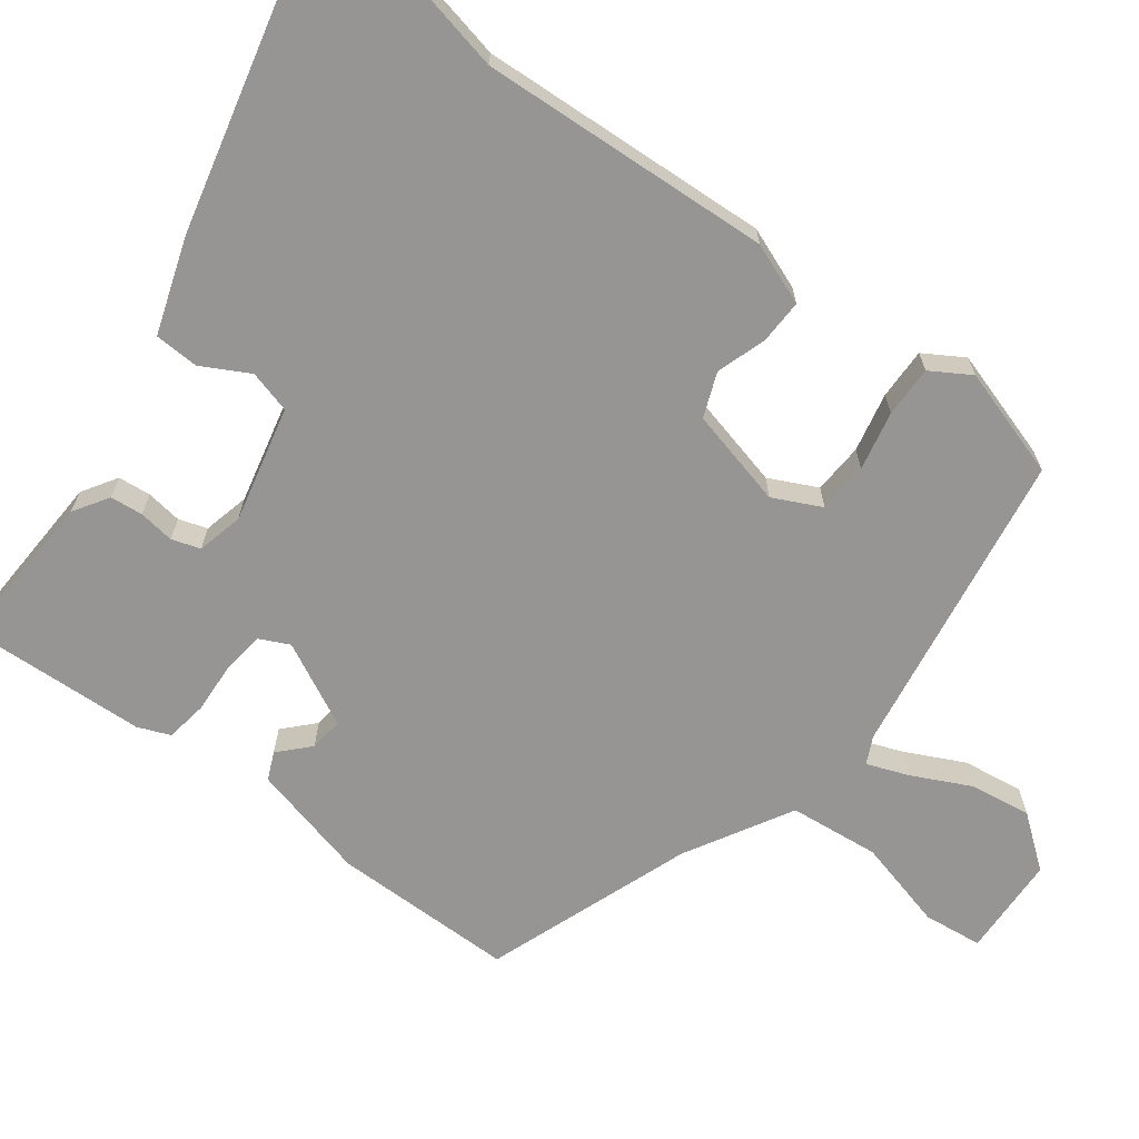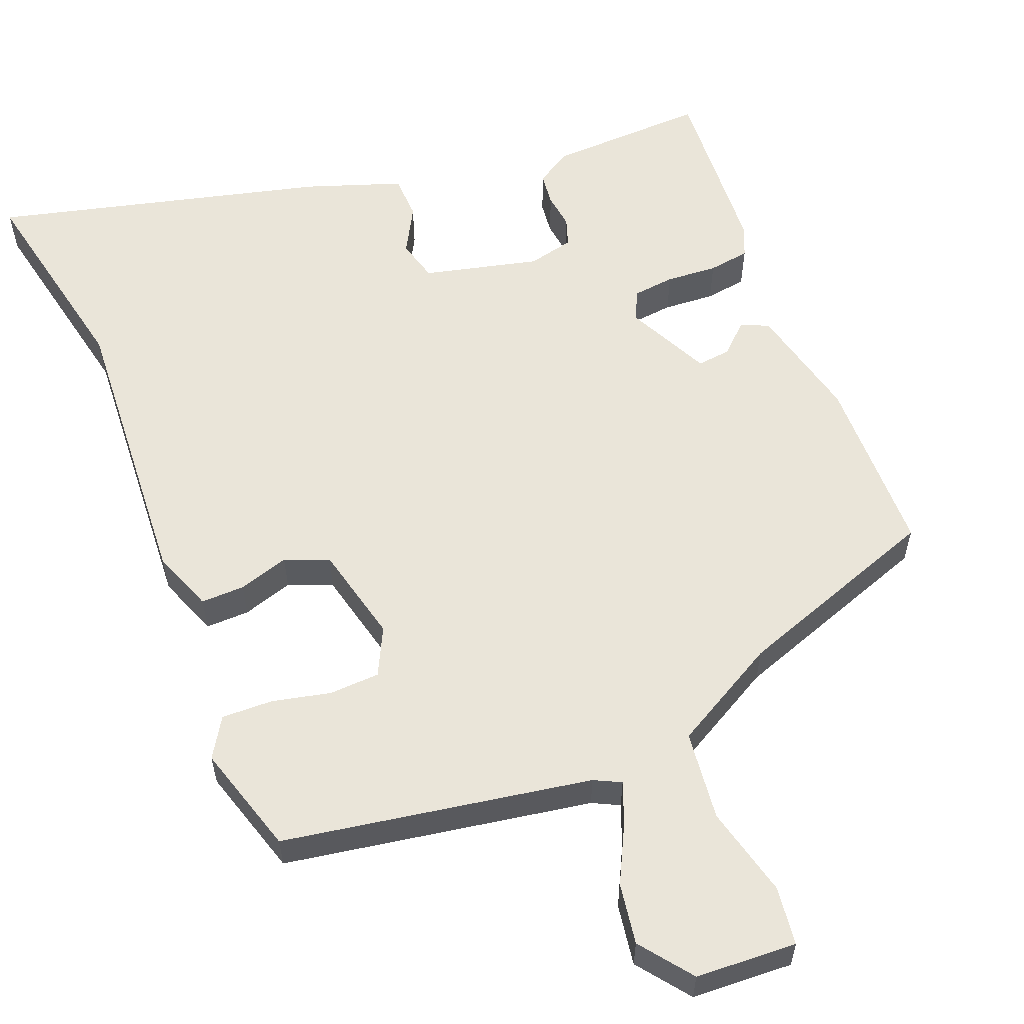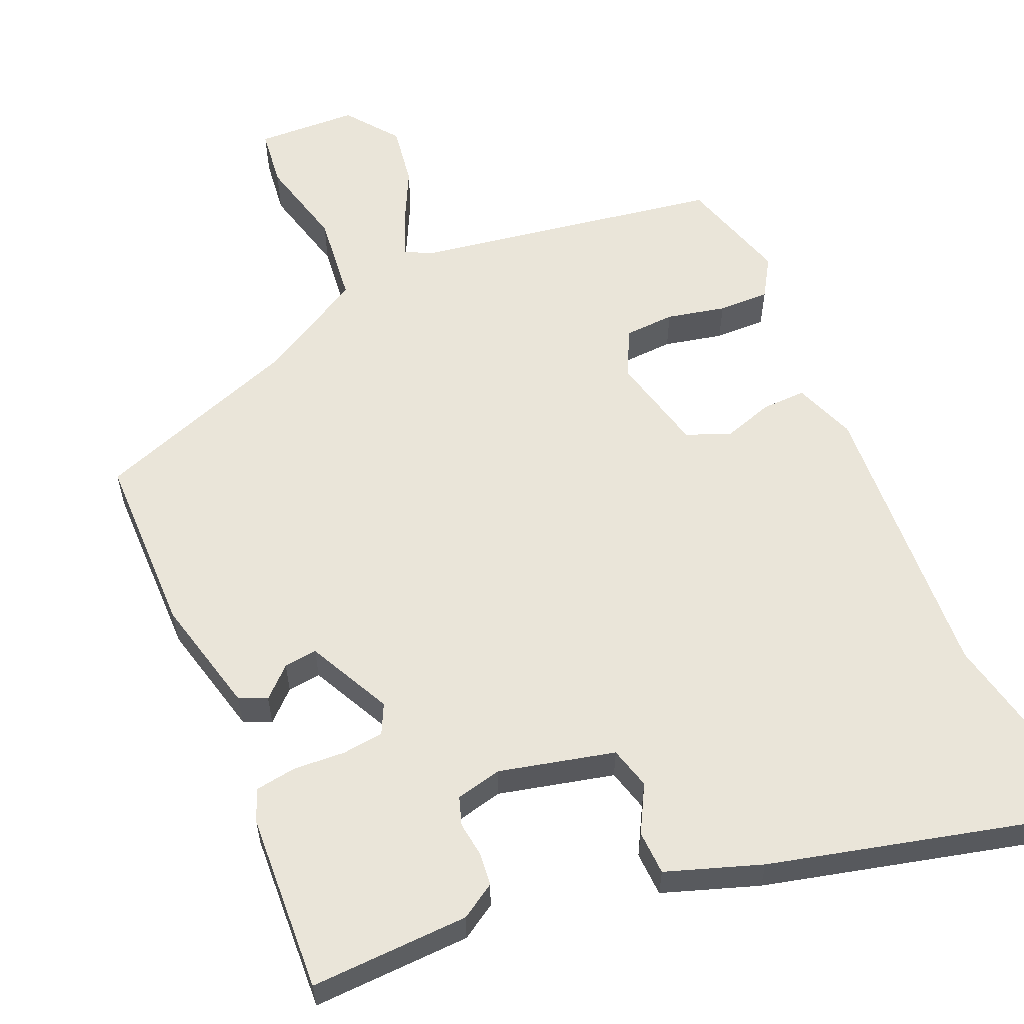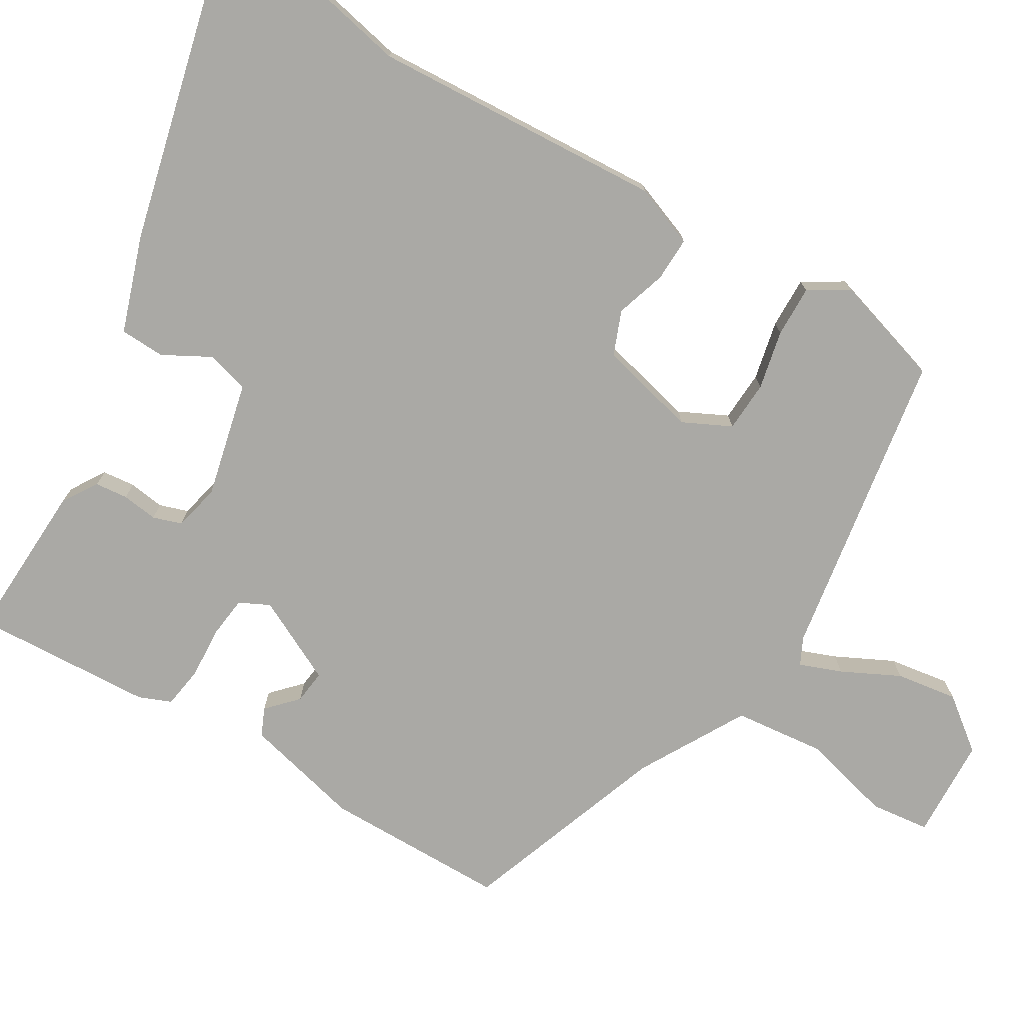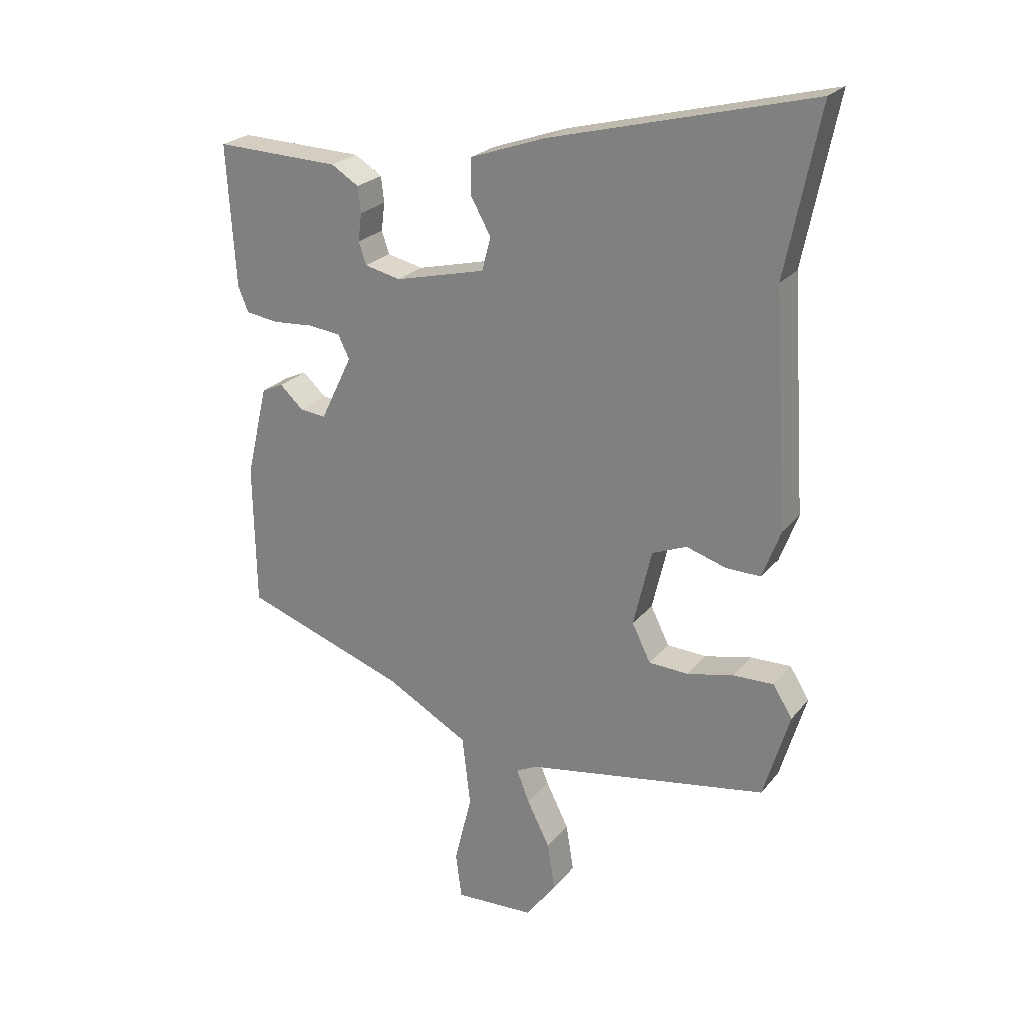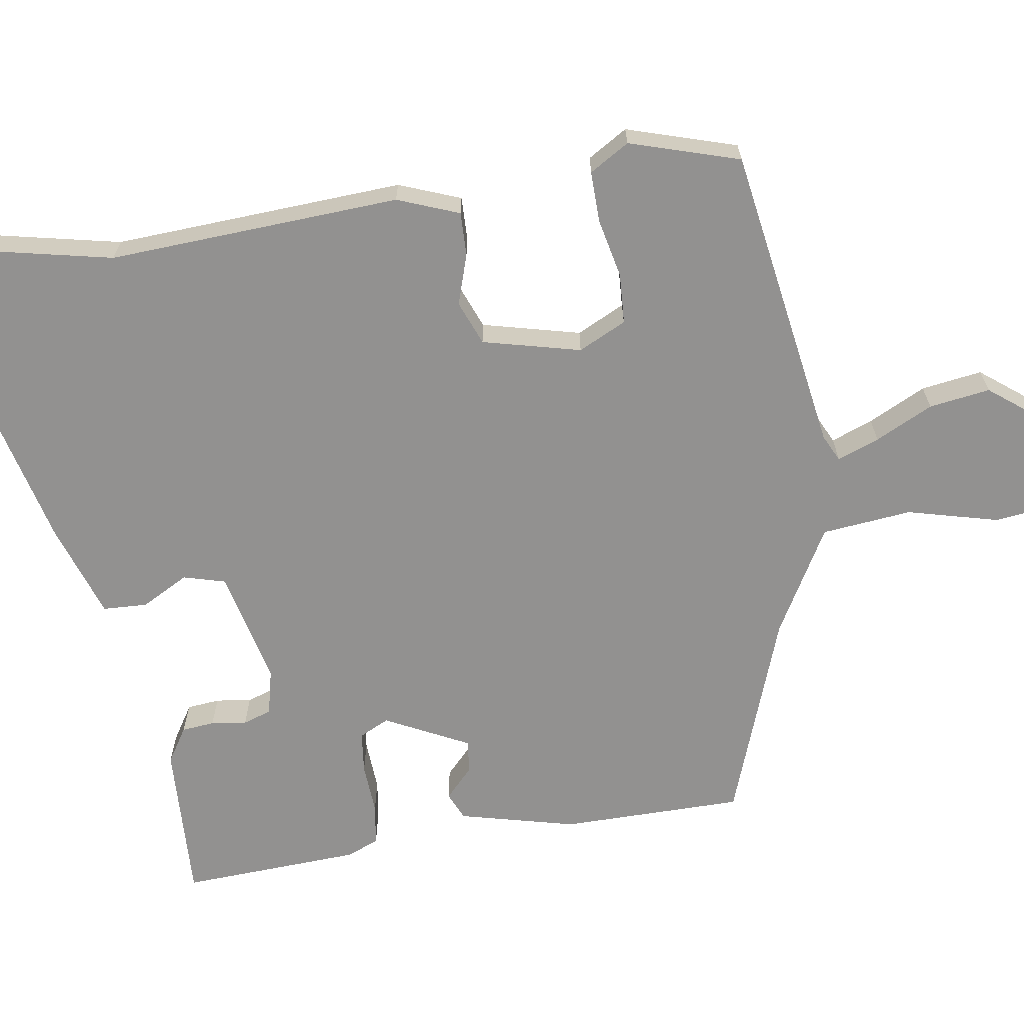
<metadata>
{"format":"obj","ext":"obj","renderer":"f3d","projection":"perspective","resolution":1024,"background":"white","views":[{"elev":-67.5,"azim":52.4,"up":"+Y"},{"elev":57.8,"azim":158.1,"up":"+Y"},{"elev":58.4,"azim":-23.8,"up":"+Y"},{"elev":-75.3,"azim":58.6,"up":"+Y"},{"elev":23.9,"azim":29.1,"up":"+Z"},{"elev":-66.1,"azim":98.2,"up":"+Y"}]}
</metadata>
<code>
v 0.491 0.07 -0.474
v 0.077 0.07 -0.545
v 0.041 0.07 -0.563
v 0.063 0.07 -0.619
v 0.102 0.07 -0.696
v 0.115 0.07 -0.778
v 0.062 0.07 -0.848
v -0.074 0.07 -0.855
v -0.084 0.07 -0.776
v -0.054 0.07 -0.654
v -0.068 0.07 -0.533
v -0.211 0.07 -0.454
v -0.489 0.07 -0.357
v -0.493 0.07 -0.112
v -0.456 0.07 0.045
v -0.419 0.07 0.062
v -0.379 0.07 0.025
v -0.334 0.07 0.02
v -0.279 0.07 0.133
v -0.299 0.07 0.173
v -0.355 0.07 0.179
v -0.424 0.07 0.174
v -0.48 0.07 0.182
v -0.498 0.07 0.225
v -0.513 0.07 0.467
v -0.299 0.07 0.46
v -0.252 0.07 0.431
v -0.247 0.07 0.387
v -0.253 0.07 0.339
v -0.24 0.07 0.301
v -0.178 0.07 0.287
v -0.023 0.07 0.325
v -0.008 0.07 0.382
v -0.043 0.07 0.445
v -0.041 0.07 0.505
v 0.087 0.07 0.55
v 0.533 0.07 0.664
v 0.476 0.07 0.383
v 0.502 0.07 -0.009
v 0.471 0.07 -0.092
v 0.412 0.07 -0.091
v 0.344 0.07 -0.07
v 0.285 0.07 -0.094
v 0.254 0.07 -0.226
v 0.286 0.07 -0.29
v 0.354 0.07 -0.293
v 0.433 0.07 -0.275
v 0.502 0.07 -0.273
v 0.535 0.07 -0.326
v 0.491 0 -0.474
v 0.077 0 -0.545
v 0.041 0 -0.563
v 0.063 0 -0.619
v 0.102 0 -0.696
v 0.115 0 -0.778
v 0.062 0 -0.848
v -0.074 0 -0.855
v -0.084 0 -0.776
v -0.054 0 -0.654
v -0.068 0 -0.533
v -0.211 0 -0.454
v -0.489 0 -0.357
v -0.493 0 -0.112
v -0.456 0 0.045
v -0.419 0 0.062
v -0.379 0 0.025
v -0.334 0 0.02
v -0.279 0 0.133
v -0.299 0 0.173
v -0.355 0 0.179
v -0.424 0 0.174
v -0.48 0 0.182
v -0.498 0 0.225
v -0.513 0 0.467
v -0.299 0 0.46
v -0.252 0 0.431
v -0.247 0 0.387
v -0.253 0 0.339
v -0.24 0 0.301
v -0.178 0 0.287
v -0.023 0 0.325
v -0.008 0 0.382
v -0.043 0 0.445
v -0.041 0 0.505
v 0.087 0 0.55
v 0.533 0 0.664
v 0.476 0 0.383
v 0.502 0 -0.009
v 0.471 0 -0.092
v 0.412 0 -0.091
v 0.344 0 -0.07
v 0.285 0 -0.094
v 0.254 0 -0.226
v 0.286 0 -0.29
v 0.354 0 -0.293
v 0.433 0 -0.275
v 0.502 0 -0.273
v 0.535 0 -0.326
f 46 47 48 49
f 45 46 49 1
f 39 40 41 42
f 38 39 42
f 38 42 43
f 37 38 43
f 36 37 43
f 33 34 35 36
f 32 33 36 43
f 31 32 43 44
f 26 27 28 29
f 26 29 30
f 25 26 30
f 24 25 30
f 21 22 23 24
f 20 21 24 30
f 19 20 30 31
f 14 15 16 17
f 12 13 14 17
f 11 12 17 18
f 7 8 9 10
f 7 10 11
f 4 5 6 7
f 3 4 7 11
f 2 3 11 18
f 45 1 2 18
f 31 44 45
f 18 19 31 45
f 98 97 96 95
f 50 98 95 94
f 91 90 89 88
f 91 88 87
f 92 91 87
f 92 87 86
f 92 86 85
f 85 84 83 82
f 92 85 82 81
f 93 92 81 80
f 78 77 76 75
f 79 78 75
f 79 75 74
f 79 74 73
f 73 72 71 70
f 79 73 70 69
f 80 79 69 68
f 66 65 64 63
f 66 63 62 61
f 67 66 61 60
f 59 58 57 56
f 60 59 56
f 56 55 54 53
f 60 56 53 52
f 67 60 52 51
f 67 51 50 94
f 94 93 80
f 94 80 68 67
f 1 50 51 2
f 2 51 52 3
f 3 52 53 4
f 4 53 54 5
f 5 54 55 6
f 6 55 56 7
f 7 56 57 8
f 8 57 58 9
f 9 58 59 10
f 10 59 60 11
f 11 60 61 12
f 12 61 62 13
f 13 62 63 14
f 14 63 64 15
f 15 64 65 16
f 16 65 66 17
f 17 66 67 18
f 18 67 68 19
f 19 68 69 20
f 20 69 70 21
f 21 70 71 22
f 22 71 72 23
f 23 72 73 24
f 24 73 74 25
f 25 74 75 26
f 26 75 76 27
f 27 76 77 28
f 28 77 78 29
f 29 78 79 30
f 30 79 80 31
f 31 80 81 32
f 32 81 82 33
f 33 82 83 34
f 34 83 84 35
f 35 84 85 36
f 36 85 86 37
f 37 86 87 38
f 38 87 88 39
f 39 88 89 40
f 40 89 90 41
f 41 90 91 42
f 42 91 92 43
f 43 92 93 44
f 44 93 94 45
f 45 94 95 46
f 46 95 96 47
f 47 96 97 48
f 48 97 98 49
f 49 98 50 1

</code>
